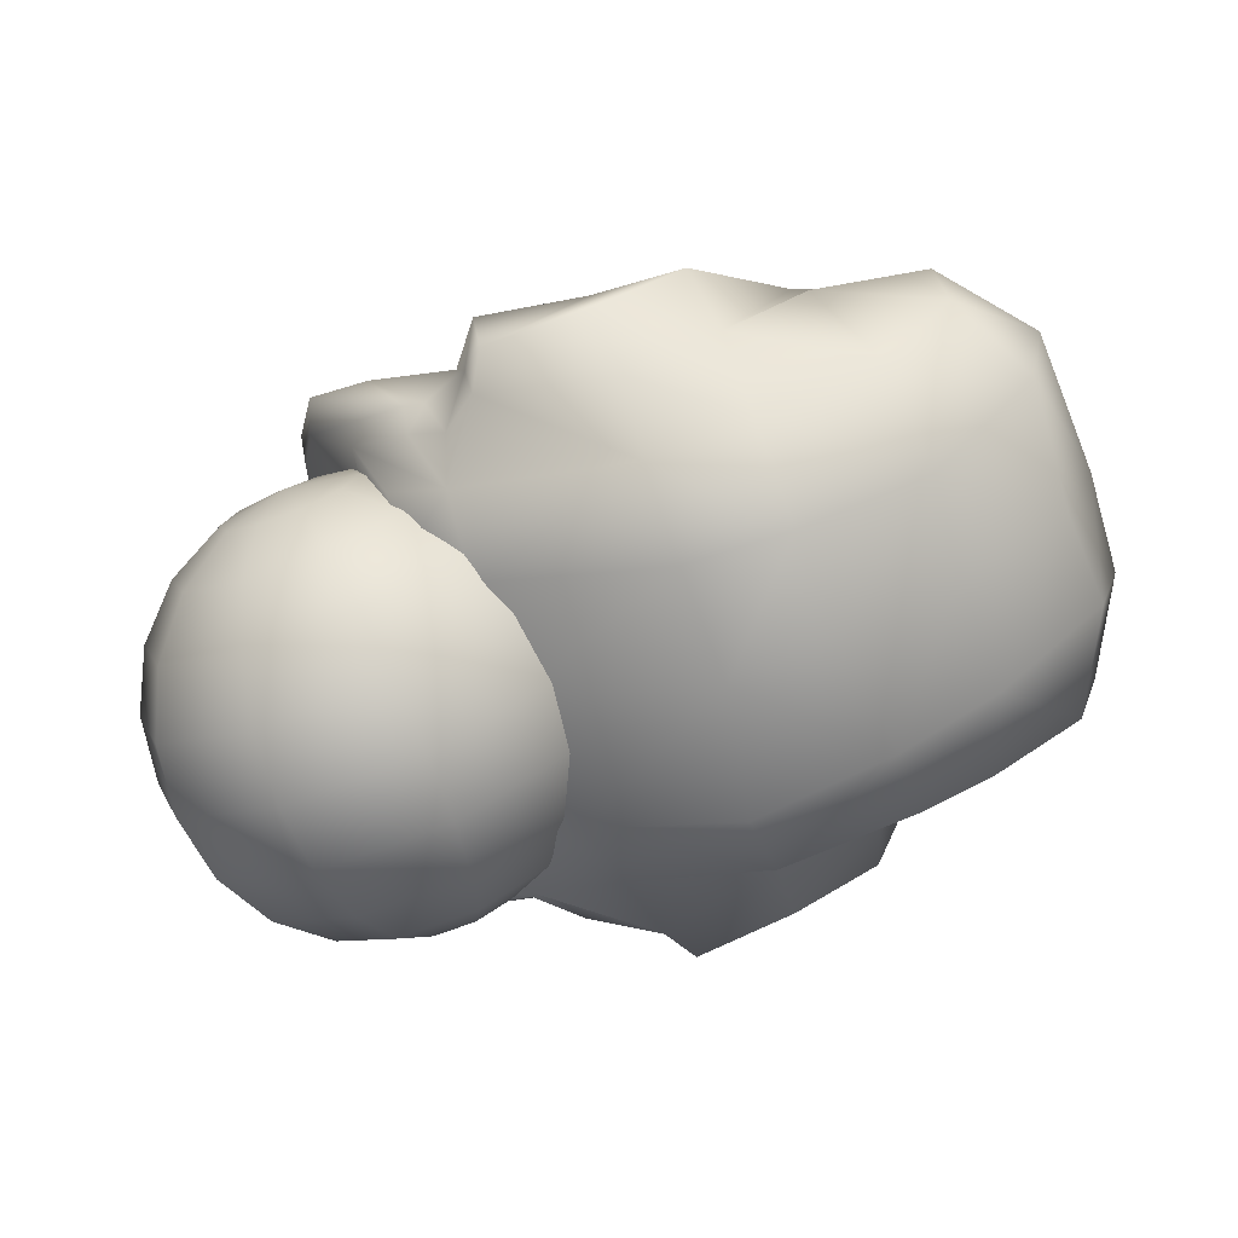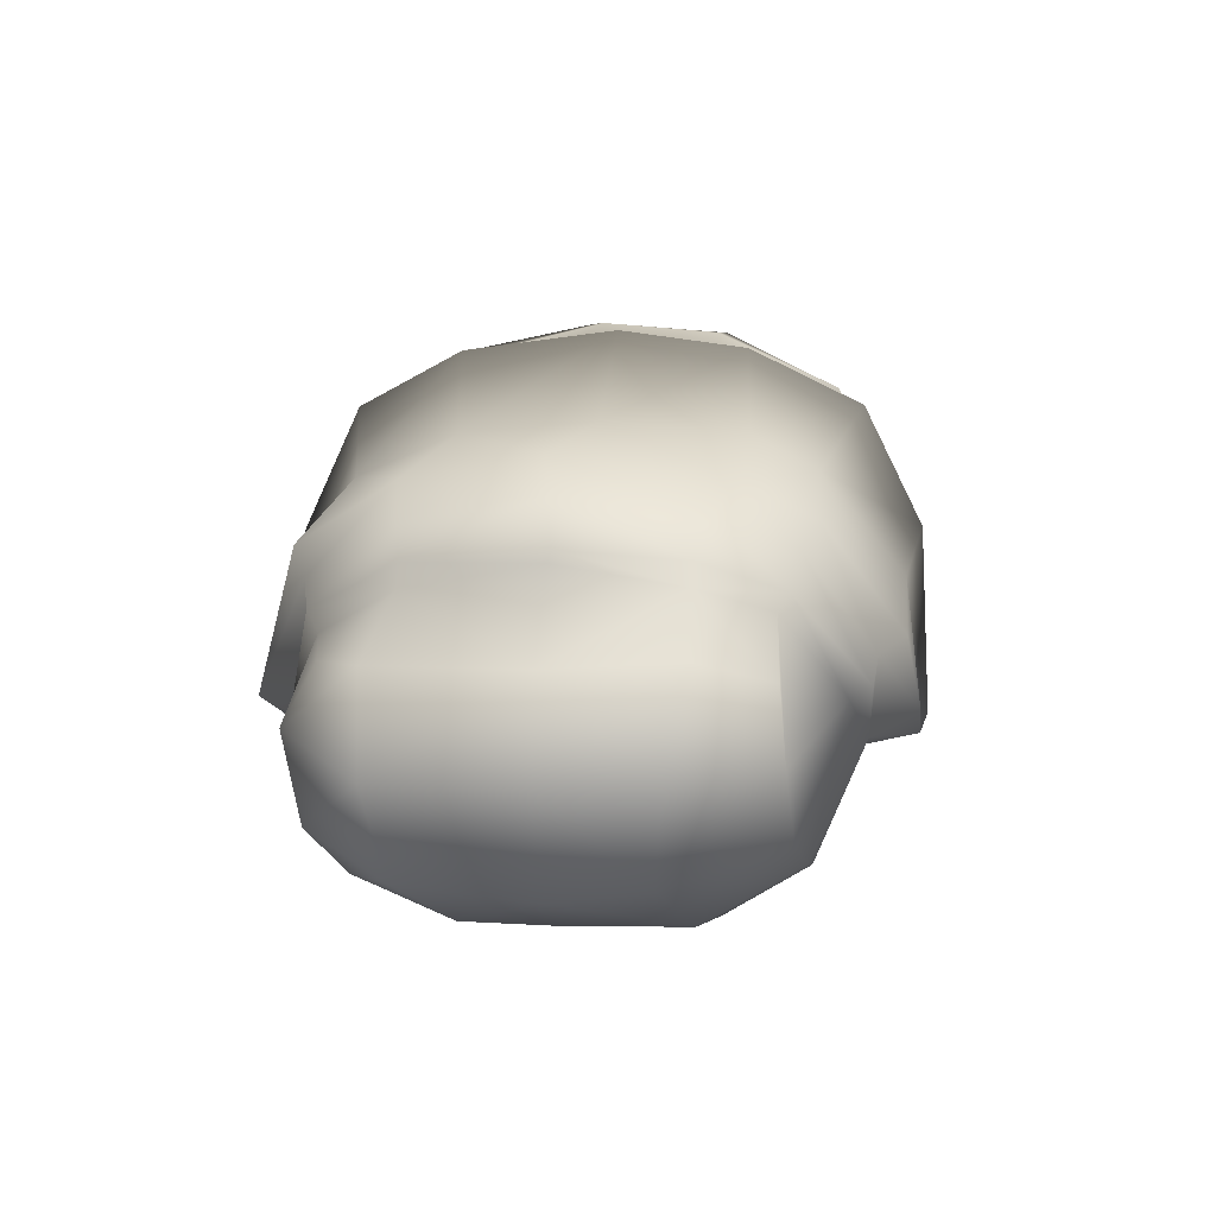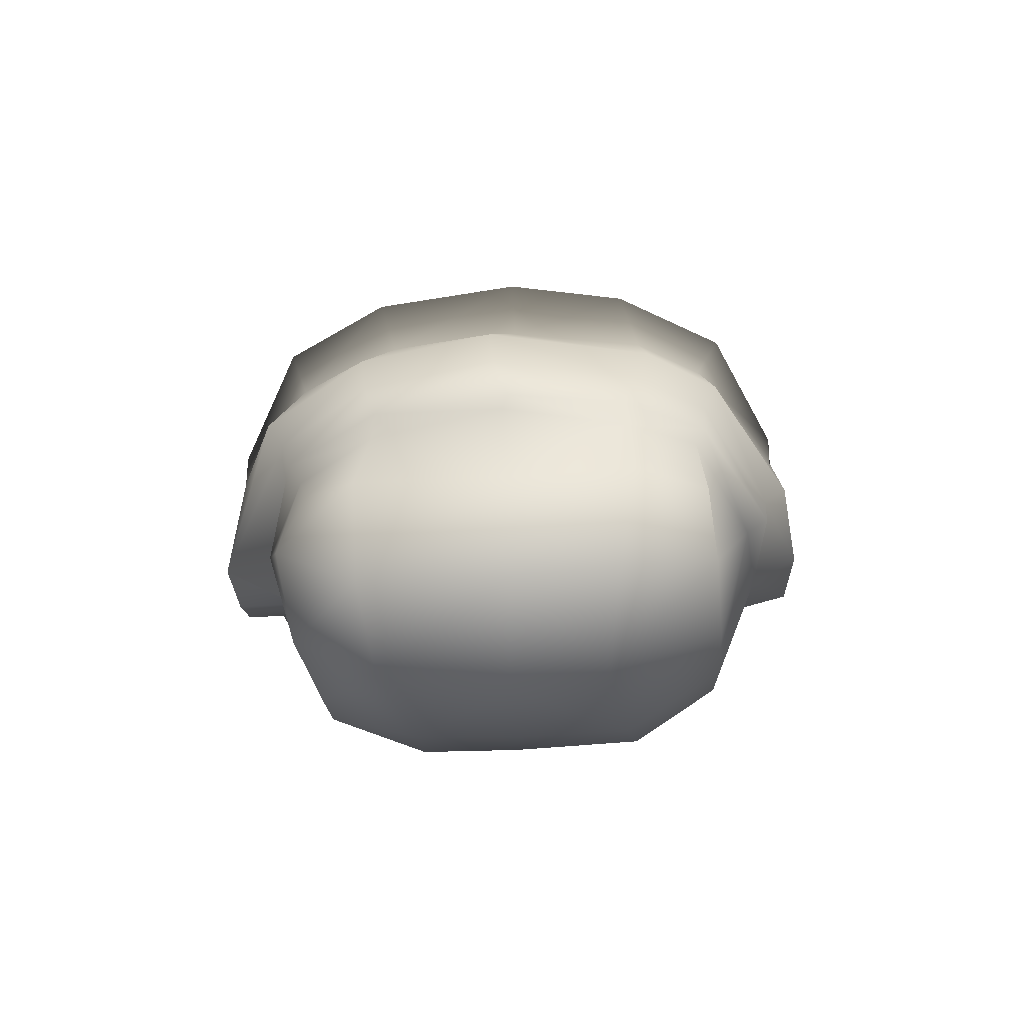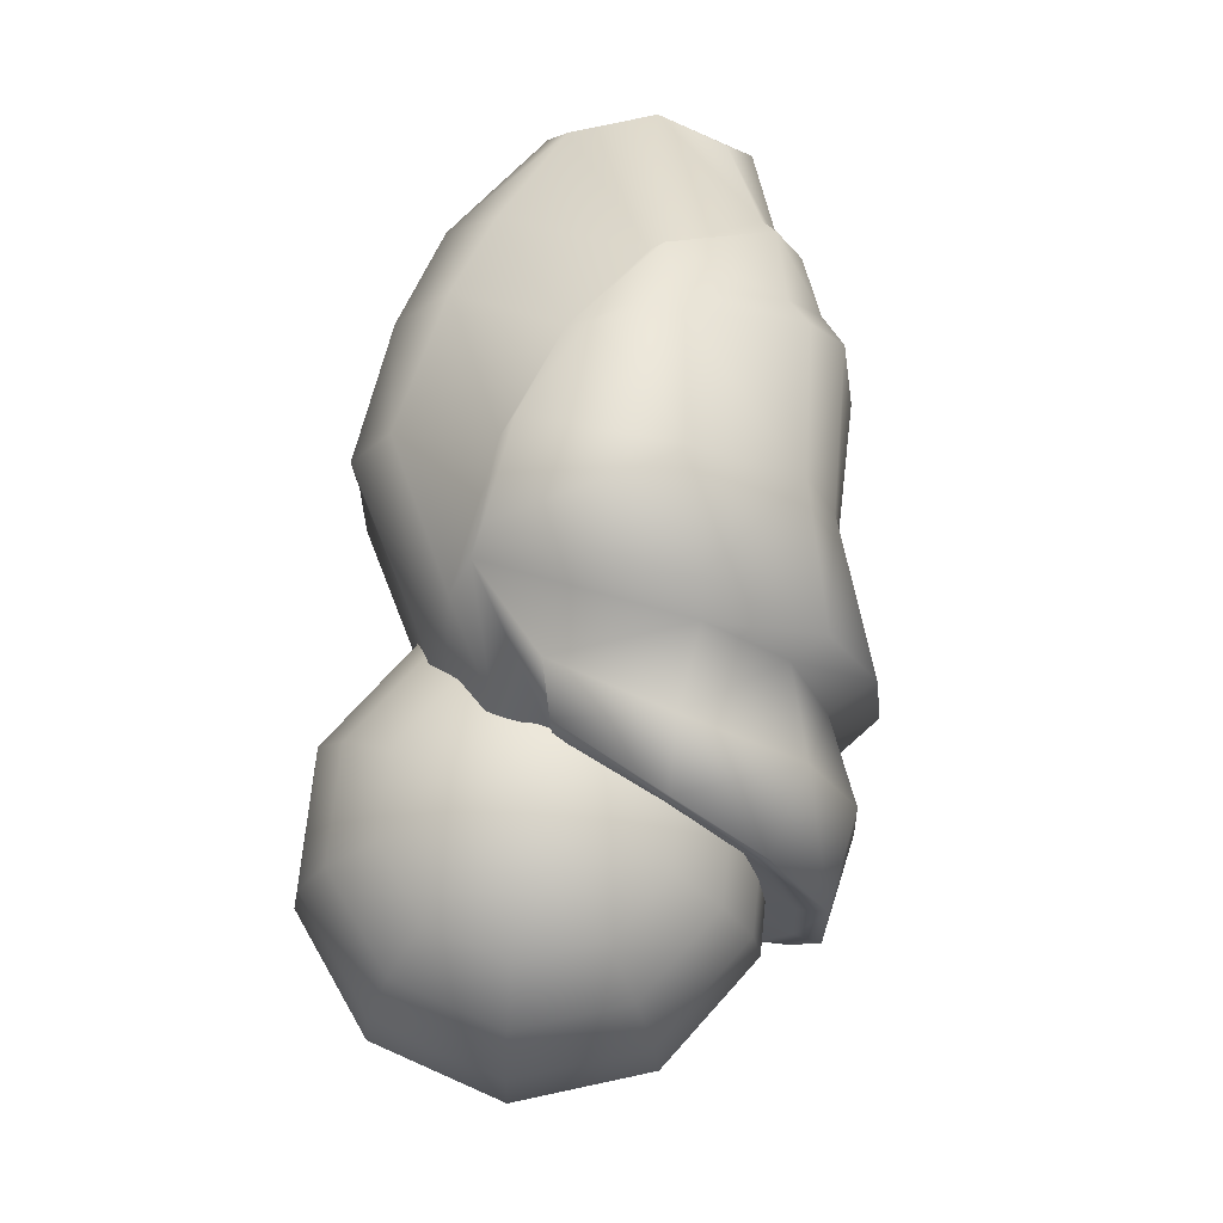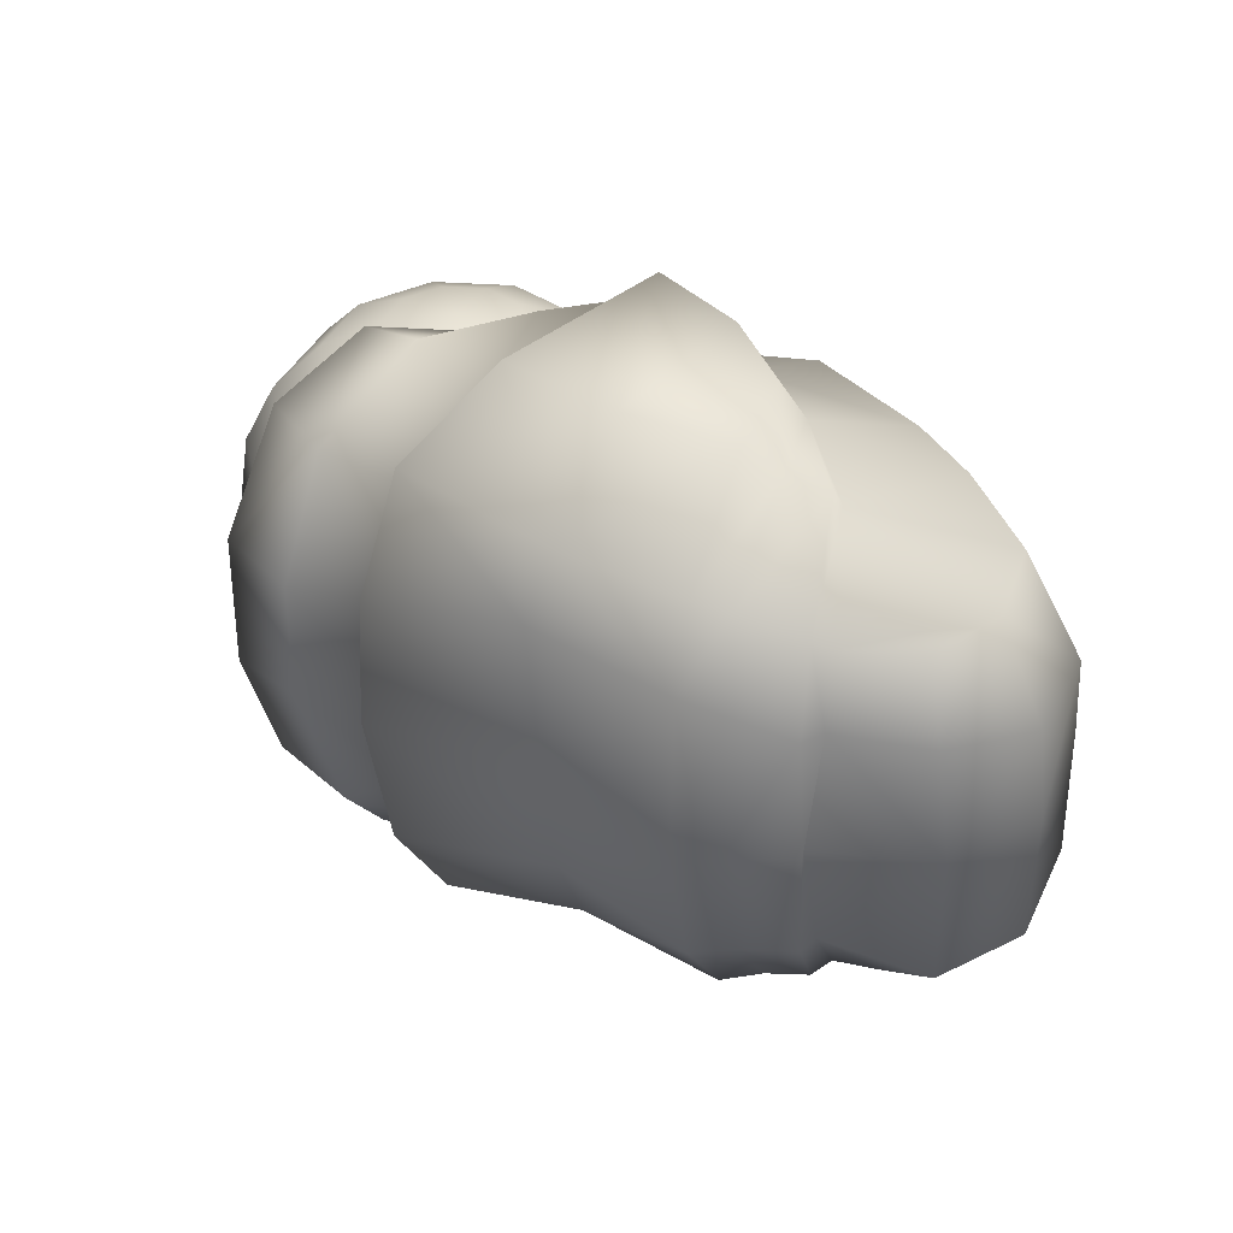
<metadata>
{"format":"obj","ext":"obj","renderer":"f3d","projection":"perspective","resolution":1024,"background":"white","views":[{"elev":-74.0,"azim":20.6,"up":"+Z"},{"elev":17.2,"azim":99.9,"up":"+Z"},{"elev":6.3,"azim":92.7,"up":"+Z"},{"elev":71.4,"azim":-84.1,"up":"+Y"},{"elev":38.9,"azim":40.8,"up":"+Y"}]}
</metadata>
<code>
v  0.1529 0.05372 0.02709
v  0.1364 0.05135 0.03642
v  0.139 0.03453 0.04133
v  0.01253 0.03649 0.004749
v  0.01449 0.05125 0.003463
v  0.01813 0.05205 -0.009227
v  0.1343 0.03533 -0.03458
v  0.1277 0.05802 -0.0213
v  0.1506 0.05723 -0.007958
v  0.1628 0.03097 -0.01452
v  0.1579 0.05585 0.01114
v  0.1198 0.06517 0.0129
v  0.1529 -0.04444 -0.009994
v  0.1526 -0.04844 0.01132
v  0.1252 -0.05435 0.006537
v  -0.01035 0.02201 0.06474
v  -0.007314 0.05233 0.05001
v  -0.00626 0.04727 0.04652
v  0.02207 0.03393 -0.02106
v  0.04178 0.05305 -0.02143
v  0.04459 0.06998 -0.01627
v  0.1331 0.05353 0.03973
v  0.1044 -0.05486 -0.00668
v  0.105 -0.0415 -0.03881
v  0.1348 -0.04008 -0.0277
v  0.1092 0.05747 -0.02927
v  0.0989 0.06822 -0.002716
v  0.1603 0.03666 0.03299
v  0.17 0.03317 0.01128
v  0.1457 -0.04214 0.02394
v  0.1345 -0.04499 0.02632
v  0.1318 -0.04822 0.03036
v  0.004623 -0.05968 0.02767
v  0.007396 -0.06754 0.03158
v  -0.001538 -0.05702 0.04947
v  0.0006995 0.0591 0.02803
v  0.01257 0.03568 0.03028
v  0.0005417 0.06536 0.02856
v  0.1196 0.07001 0.01609
v  0.1165 0.05429 0.04362
v  0.1098 0.05726 0.04881
v  0.1137 0.03985 0.05745
v  0.1017 -0.06959 -0.0004276
v  0.1221 -0.05136 0.0343
v  0.08156 -0.05375 -0.01181
v  0.07594 0.05566 -0.03793
v  0.1093 0.03783 -0.04288
v  0.07404 0.0642 -0.01405
v  0.109 0.07023 0.01969
v  0.1008 0.0758 0.02181
v  0.07387 0.07826 -0.0101
v  0.04851 -0.06626 -0.006961
v  0.03699 -0.06198 -0.002181
v  0.03977 -0.05526 -0.007858
v  0.01588 0.05777 0.002838
v  0.04923 0.07902 -0.01382
v  0.038 0.0351 -0.02839
v  0.08057 -0.0416 -0.04422
v  0.04987 -0.06313 -0.02041
v  0.07861 -0.07046 -0.01326
v  0.05108 -0.07262 0.025
v  0.07849 -0.06846 0.02034
v  0.07827 -0.05185 0.04562
v  0.07428 0.03809 0.05842
v  0.07562 0.05415 0.05098
v  0.03869 0.06095 0.05802
v  0.07231 0.07379 0.02666
v  0.04357 0.0758 0.03054
v  0.1633 0.006775 0.03072
v  0.138 0.004559 0.04487
v  0.1376 -0.02714 0.03756
v  0.1706 -0.02731 0.007346
v  0.1716 0.007901 0.008816
v  0.164 -0.02338 -0.01621
v  0.1614 0.007568 -0.01945
v  0.1363 -0.01602 -0.03638
v  0.1344 0.00773 -0.03659
v  0.1066 0.006671 -0.0461
v  0.08065 0.008629 -0.04973
v  0.1051 -0.01749 -0.04727
v  0.03489 0.001286 -0.02724
v  0.08049 -0.01952 -0.0506
v  0.02319 0.0006658 -0.02121
v  0.03532 -0.02564 -0.02694
v  0.01167 -0.02442 0.008174
v  0.01212 0.007569 0.006375
v  0.01216 0.006842 0.02937
v  -0.00951 -0.008155 0.05915
v  0.0117 -0.02505 0.02837
v  -0.01006 -0.01262 0.0659
v  -0.005933 -0.03799 0.05253
v  0.08071 -0.02718 0.05728
v  0.08091 0.005159 0.06143
v  0.03965 0.00237 0.0741
v  0.1248 -0.03032 0.04886
v  0.1253 0.001807 0.05584
v  0.1171 0.0002159 0.06225
v  0.1379 -0.02643 0.04349
v  0.07472 0.03923 -0.048
v  -0.009825 0.01994 0.0577
v  0.03855 0.03329 0.07063
v  0.1219 0.03631 0.05195
v  0.1402 0.006047 0.04836
v  0.1626 -0.0287 0.02924
v  0.02487 -0.03678 -0.02156
v  0.03735 -0.04598 -0.02227
v  0.01686 -0.05739 0.005268
v  -0.002413 -0.05046 0.04466
v  -0.005413 -0.04116 0.05962
v  0.04114 -0.0351 0.06826
v  0.1166 -0.03184 0.05538
v  0.1368 0.03412 0.04648
v  0.09539 0.07906 0.002922
v  0.1128 -0.05638 0.03881
v  0.0551 -0.07205 -0.01996
v  0.04312 -0.06278 0.02387
v  0.0427 -0.06055 0.05393
v  0.03592 -0.02793 0.0586
v  0.03872 -0.05006 0.04563
v  0.03286 0.00305 0.06326
v  0.03282 0.02485 0.06107
v  0.03577 0.0505 0.05083
v  0.0378 0.06487 0.03171
v  0.02249 -0.06719 0.02665
v  0.01741 -0.04271 0.06123
v  0.01419 -0.005581 0.07088
v  0.01297 0.02296 0.06914
v  0.01329 0.05291 0.05639
v  0.01667 0.06882 0.02863
v  0.02637 0.06641 0.00026
v  0.01788 -0.05792 0.04978
v  0.03223 -0.06316 -0.001878
v  0.03113 -0.0572 -0.003998
v  0.02345 -0.04857 -0.01447
v  -0.01688 0.05194 1.287e-07
v  -5.245e-08 0.05462 1.478e-07
v  -0.01365 0.05194 -0.00992
v  -0.02597 0.04418 -0.01887
v  -0.0321 0.04418 1.097e-07
v  -0.03575 0.0321 -0.02597
v  -0.05194 0.01688 4.292e-08
v  -0.04418 0.0321 8.345e-08
v  -0.05462 -3.517e-08 2.384e-09
v  -0.04202 0.01688 -0.03053
v  -0.05194 -0.01688 -3.815e-08
v  -0.04418 5.573e-08 -0.0321
v  -0.04202 -0.01688 -0.03053
v  -0.03575 -0.0321 -0.02597
v  -0.0321 -0.04418 -1.073e-07
v  -0.04418 -0.0321 -7.629e-08
v  -0.02597 -0.04418 -0.01887
v  -0.01365 -0.05194 -0.00992
v  8.106e-08 -0.05462 -1.359e-07
v  -0.01688 -0.05194 -1.287e-07
v  -0.005215 -0.05194 -0.01605
v  -0.00992 -0.04418 -0.03053
v  -0.01365 -0.0321 -0.04202
v  -0.01605 -0.01688 -0.0494
v  -0.01688 1.383e-07 -0.05194
v  -0.01605 0.01688 -0.0494
v  -0.01365 0.0321 -0.04202
v  -0.00992 0.04418 -0.03053
v  -0.005215 0.05194 -0.01605
v  0.005215 0.05194 -0.01605
v  0.00992 0.04418 -0.03053
v  0.01365 0.0321 -0.04202
v  0.01605 0.01688 -0.0494
v  0.01688 1.809e-07 -0.05194
v  0.01605 -0.01688 -0.0494
v  0.01365 -0.0321 -0.04202
v  0.00992 -0.04418 -0.03053
v  0.005215 -0.05194 -0.01605
v  0.01365 -0.05194 -0.00992
v  0.02597 -0.04418 -0.01887
v  0.03575 -0.0321 -0.02597
v  0.04202 -0.01688 -0.03053
v  0.04418 1.669e-07 -0.0321
v  0.04202 0.01688 -0.03053
v  0.03575 0.0321 -0.02597
v  0.02597 0.04418 -0.01887
v  0.01365 0.05194 -0.00992
v  0.01688 0.05194 1.335e-07
v  0.0321 0.04418 1.144e-07
v  0.04418 0.0321 8.583e-08
v  0.05194 0.01688 5.007e-08
v  0.05462 9.984e-08 7.153e-09
v  0.05194 -0.01688 -3.576e-08
v  0.04418 -0.0321 -7.391e-08
v  0.0321 -0.04418 -1.049e-07
v  0.01688 -0.05194 -1.287e-07
v  0.01365 -0.05194 0.00992
v  0.02597 -0.04418 0.01887
v  0.03575 -0.0321 0.02597
v  0.04202 -0.01688 0.03053
v  0.04418 6.855e-09 0.0321
v  0.04202 0.01688 0.03053
v  0.03575 0.0321 0.02597
v  0.02597 0.04418 0.01887
v  0.01365 0.05194 0.00992
v  0.005215 0.05194 0.01605
v  0.00992 0.04418 0.03053
v  0.01365 0.0321 0.04202
v  0.01605 0.01688 0.0494
v  0.01688 -7.629e-08 0.05194
v  0.01605 -0.01688 0.0494
v  0.01365 -0.0321 0.04202
v  0.00992 -0.04418 0.03053
v  0.005215 -0.05194 0.01605
v  -0.005215 -0.05194 0.01605
v  -0.00992 -0.04418 0.03053
v  -0.01365 -0.0321 0.04202
v  -0.01605 -0.01688 0.0494
v  -0.01688 -1.189e-07 0.05194
v  -0.01605 0.01688 0.0494
v  -0.01365 0.0321 0.04202
v  -0.00992 0.04418 0.03053
v  -0.005215 0.05194 0.01605
v  -0.01365 0.05194 0.00992
v  -0.02597 0.04418 0.01887
v  -0.03575 0.0321 0.02597
v  -0.04202 0.01688 0.03053
v  -0.04418 -1.049e-07 0.0321
v  -0.04202 -0.01688 0.03053
v  -0.03575 -0.0321 0.02597
v  -0.02597 -0.04418 0.01887
v  -0.01365 -0.05194 0.00992
g RFinger43_JULIETTE_AV_BRAS_.101
f 1 2 3
f 4 5 6
f 7 8 9
f 10 9 11
f 9 8 12
f 13 14 15
f 16 17 18
f 19 6 20
f 21 20 6
f 3 2 22
f 23 24 25
f 26 8 7
f 8 26 27
f 11 12 2
f 28 29 11
f 14 30 31
f 15 31 32
f 33 34 35
f 18 36 37
f 17 38 36
f 12 39 22
f 40 41 42
f 43 23 44
f 24 23 45
f 46 26 47
f 48 27 26
f 49 50 41
f 27 48 51
f 45 23 43
f 52 53 54
f 37 36 5
f 55 5 36
f 48 21 56
f 20 21 48
f 57 20 46
f 58 45 59
f 59 45 60
f 61 62 63
f 64 65 66
f 65 67 68
f 69 70 71
f 72 73 69
f 74 75 73
f 76 77 75
f 78 77 76
f 79 78 80
f 81 79 82
f 83 81 84
f 85 86 83
f 87 86 85
f 88 87 89
f 90 88 91
f 92 93 94
f 95 96 97
f 98 71 70
f 69 28 3
f 69 73 29
f 73 75 10
f 7 10 75
f 47 7 77
f 79 99 47
f 57 99 79
f 19 57 81
f 86 4 19
f 37 4 86
f 100 37 87
f 16 100 88
f 93 64 101
f 102 42 97
f 103 70 3
f 30 104 71
f 14 72 104
f 13 74 72
f 25 76 74
f 24 80 76
f 58 82 80
f 84 82 58
f 105 84 106
f 107 85 105
f 89 85 107
f 108 91 89
f 109 91 108
f 63 92 110
f 44 95 111
f 71 98 32
f 39 49 40
f 102 112 22
f 96 103 112
f 98 103 96
f 32 98 95
f 23 32 44
f 67 51 56
f 67 113 51
f 50 67 65
f 42 41 65
f 42 64 93
f 97 93 92
f 111 92 63
f 62 43 114
f 60 43 62
f 115 60 62
f 39 12 27
f 49 39 27
f 49 27 113
f 67 50 113
f 52 59 115
f 116 61 117
f 110 118 119
f 94 120 118
f 94 101 121
f 101 66 122
f 66 68 123
f 68 56 21
f 52 115 61
f 53 52 116
f 124 116 119
f 119 118 125
f 118 120 126
f 120 121 127
f 121 122 128
f 122 123 129
f 123 21 130
f 130 21 5
f 129 130 55
f 128 129 38
f 128 17 16
f 126 127 16
f 125 126 90
f 125 109 35
f 34 124 131
f 132 53 124
f 53 132 133
f 132 34 33
f 132 33 107
f 132 107 133
f 107 134 106
f 54 106 59
f 133 106 54
f 107 106 133
f 135 136 137
f 135 137 138
f 139 138 140
f 141 142 140
f 143 141 144
f 145 143 146
f 145 147 148
f 149 150 148
f 149 151 152
f 153 154 152
f 153 152 155
f 152 151 156
f 151 148 157
f 148 147 158
f 147 146 159
f 146 144 160
f 144 140 161
f 140 138 162
f 138 137 163
f 137 136 163
f 163 136 164
f 162 163 164
f 162 165 166
f 161 166 167
f 159 160 167
f 159 168 169
f 157 158 169
f 157 170 171
f 155 156 171
f 153 155 172
f 153 172 173
f 172 171 174
f 170 175 174
f 170 169 176
f 169 168 177
f 167 178 177
f 167 166 179
f 165 180 179
f 164 181 180
f 164 136 181
f 181 136 182
f 180 181 182
f 180 183 184
f 179 184 185
f 178 185 186
f 176 177 186
f 175 176 187
f 175 188 189
f 174 189 190
f 153 173 190
f 153 190 191
f 190 189 192
f 189 188 193
f 187 194 193
f 187 186 195
f 185 196 195
f 185 184 197
f 184 183 198
f 182 199 198
f 182 136 199
f 199 136 200
f 198 199 200
f 197 198 201
f 196 197 202
f 196 203 204
f 194 195 204
f 193 194 205
f 193 206 207
f 192 207 208
f 153 191 208
f 153 208 209
f 207 210 209
f 206 211 210
f 205 212 211
f 205 204 213
f 203 214 213
f 203 202 215
f 202 201 216
f 201 200 217
f 200 136 217
f 217 136 218
f 217 218 219
f 215 216 219
f 215 220 221
f 213 214 221
f 212 213 222
f 211 212 223
f 211 224 225
f 209 210 225
f 153 209 226
f 153 226 154
f 226 225 149
f 225 224 150
f 224 223 145
f 223 222 143
f 221 141 143
f 220 142 141
f 219 139 142
f 218 135 139
f 218 136 135
f 28 1 3
f 19 4 6
f 10 7 9
f 29 10 11
f 11 9 12
f 25 13 15
f 100 16 18
f 57 19 20
f 5 21 6
f 112 3 22
f 15 23 25
f 47 26 7
f 12 8 27
f 1 11 2
f 1 28 11
f 15 14 31
f 23 15 32
f 108 33 35
f 100 18 37
f 18 17 36
f 2 12 22
f 102 40 42
f 114 43 44
f 58 24 45
f 99 46 47
f 46 48 26
f 40 49 41
f 113 27 51
f 60 45 43
f 59 52 54
f 4 37 5
f 38 55 36
f 51 48 56
f 46 20 48
f 99 57 46
f 106 58 59
f 115 59 60
f 117 61 63
f 101 64 66
f 66 65 68
f 104 69 71
f 104 72 69
f 72 74 73
f 74 76 75
f 80 78 76
f 82 79 80
f 84 81 82
f 105 83 84
f 105 85 83
f 89 87 85
f 91 88 89
f 109 90 91
f 110 92 94
f 111 95 97
f 103 98 70
f 70 69 3
f 28 69 29
f 29 73 10
f 77 7 75
f 78 47 77
f 78 79 47
f 81 57 79
f 83 19 81
f 83 86 19
f 87 37 86
f 88 100 87
f 90 16 88
f 94 93 101
f 96 102 97
f 112 103 3
f 31 30 71
f 30 14 104
f 14 13 72
f 13 25 74
f 25 24 76
f 24 58 80
f 106 84 58
f 134 105 106
f 134 107 105
f 33 89 107
f 33 108 89
f 35 109 108
f 117 63 110
f 114 44 111
f 31 71 32
f 22 39 40
f 40 102 22
f 102 96 112
f 95 98 96
f 44 32 95
f 68 67 56
f 41 50 65
f 64 42 65
f 97 42 93
f 111 97 92
f 114 111 63
f 63 62 114
f 61 115 62
f 50 49 113
f 119 116 117
f 117 110 119
f 110 94 118
f 120 94 121
f 121 101 122
f 122 66 123
f 123 68 21
f 116 52 61
f 124 53 116
f 131 124 119
f 131 119 125
f 125 118 126
f 126 120 127
f 127 121 128
f 128 122 129
f 129 123 130
f 55 130 5
f 38 129 55
f 17 128 38
f 127 128 16
f 90 126 16
f 109 125 90
f 131 125 35
f 35 34 131
f 34 132 124
f 54 53 133
f 139 135 138
f 142 139 140
f 144 141 140
f 146 143 144
f 147 145 146
f 150 145 148
f 151 149 148
f 154 149 152
f 155 152 156
f 156 151 157
f 157 148 158
f 158 147 159
f 159 146 160
f 160 144 161
f 161 140 162
f 162 138 163
f 165 162 164
f 161 162 166
f 160 161 167
f 168 159 167
f 158 159 169
f 170 157 169
f 156 157 171
f 172 155 171
f 173 172 174
f 171 170 174
f 175 170 176
f 176 169 177
f 168 167 177
f 178 167 179
f 166 165 179
f 165 164 180
f 183 180 182
f 179 180 184
f 178 179 185
f 177 178 186
f 187 176 186
f 188 175 187
f 174 175 189
f 173 174 190
f 191 190 192
f 192 189 193
f 188 187 193
f 194 187 195
f 186 185 195
f 196 185 197
f 197 184 198
f 183 182 198
f 201 198 200
f 202 197 201
f 203 196 202
f 195 196 204
f 205 194 204
f 206 193 205
f 192 193 207
f 191 192 208
f 208 207 209
f 207 206 210
f 206 205 211
f 212 205 213
f 204 203 213
f 214 203 215
f 215 202 216
f 216 201 217
f 216 217 219
f 220 215 219
f 214 215 221
f 222 213 221
f 223 212 222
f 224 211 223
f 210 211 225
f 226 209 225
f 154 226 149
f 149 225 150
f 150 224 145
f 145 223 143
f 222 221 143
f 221 220 141
f 220 219 142
f 219 218 139

</code>
